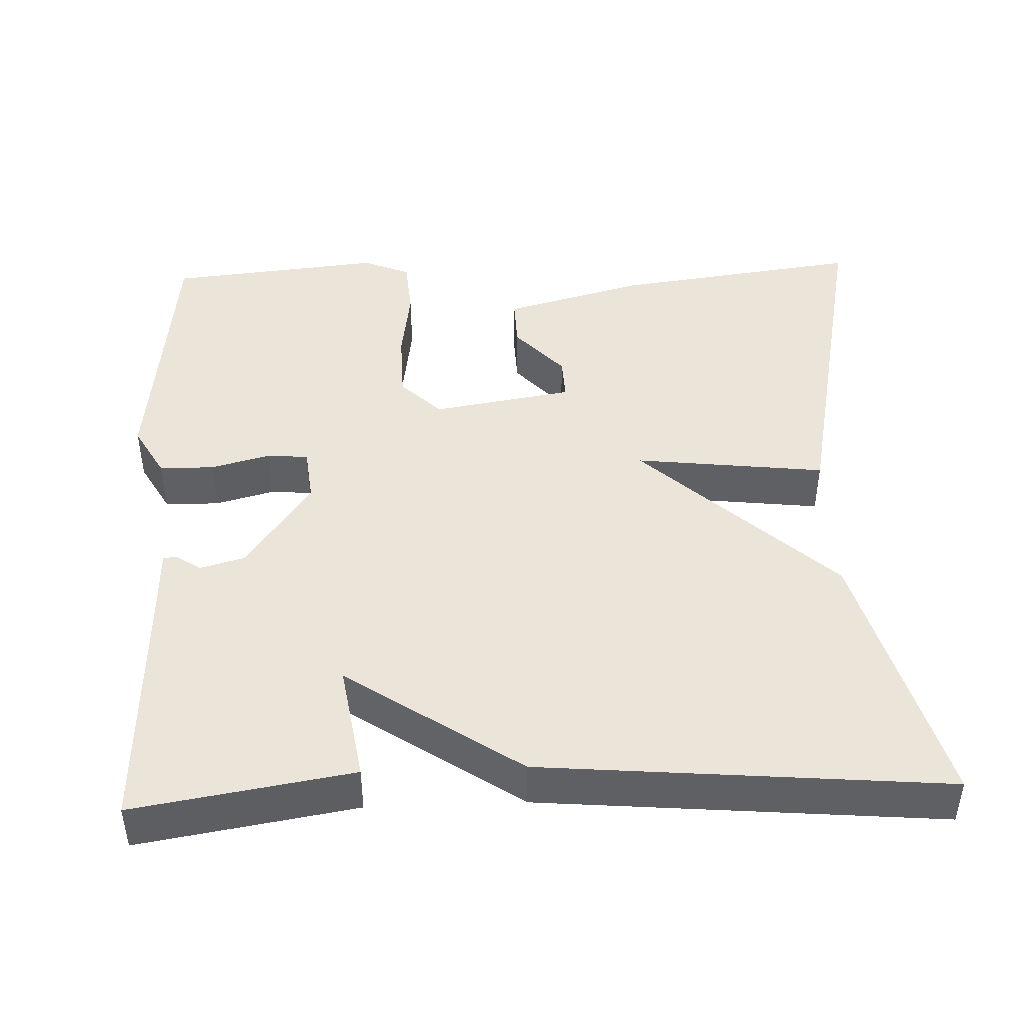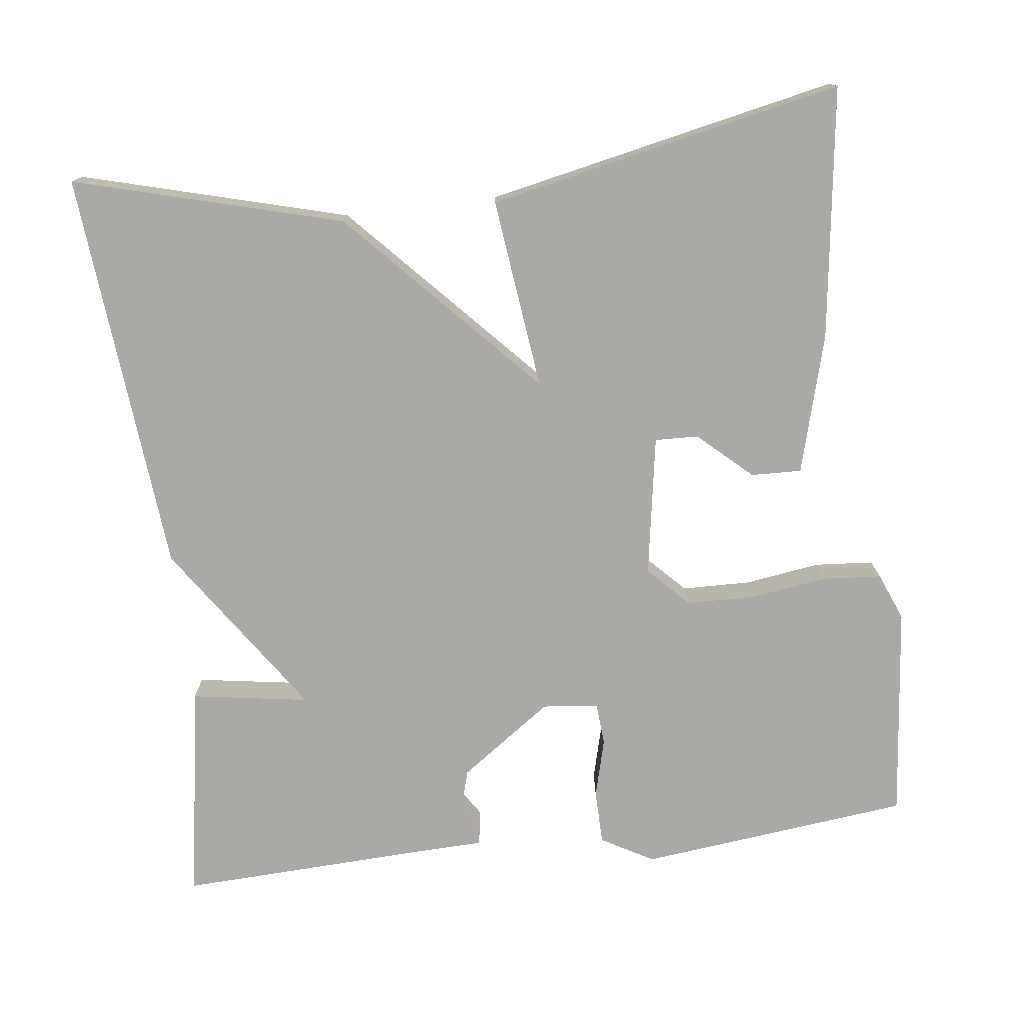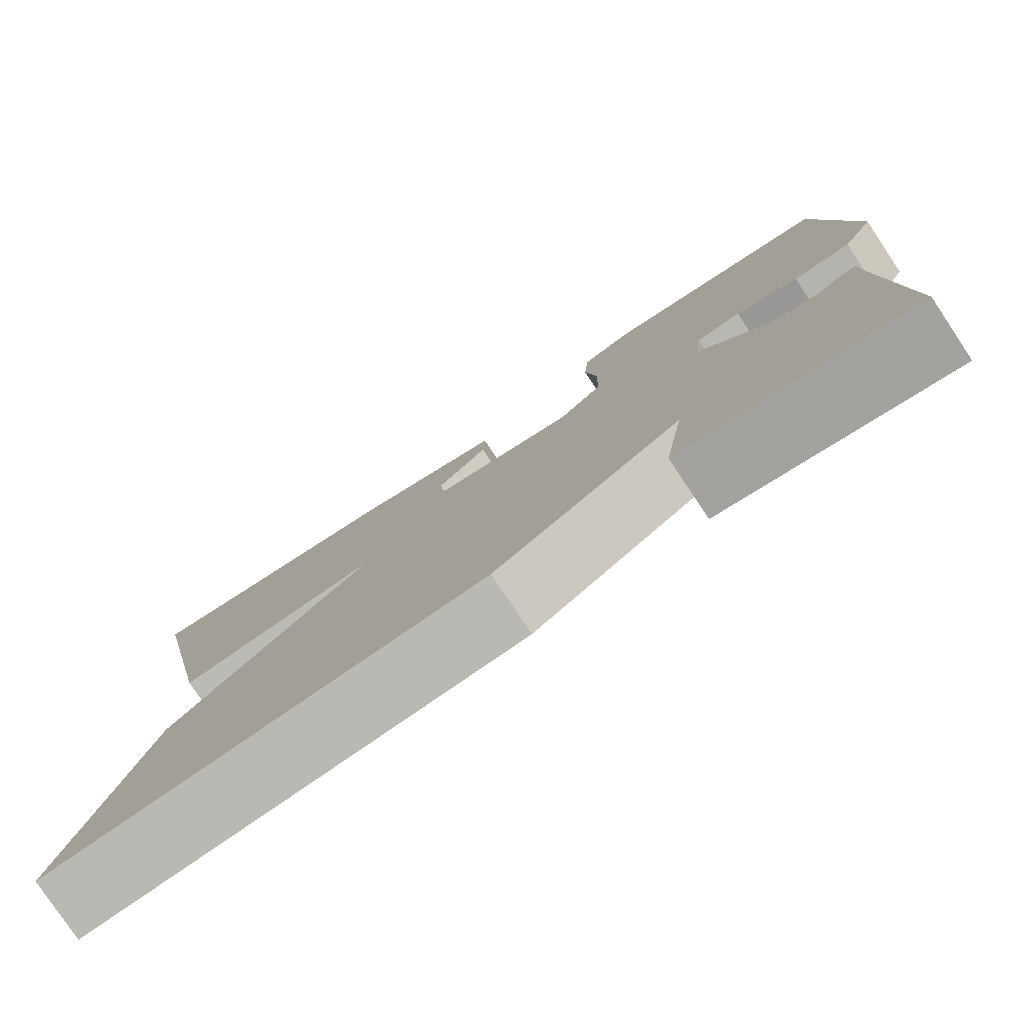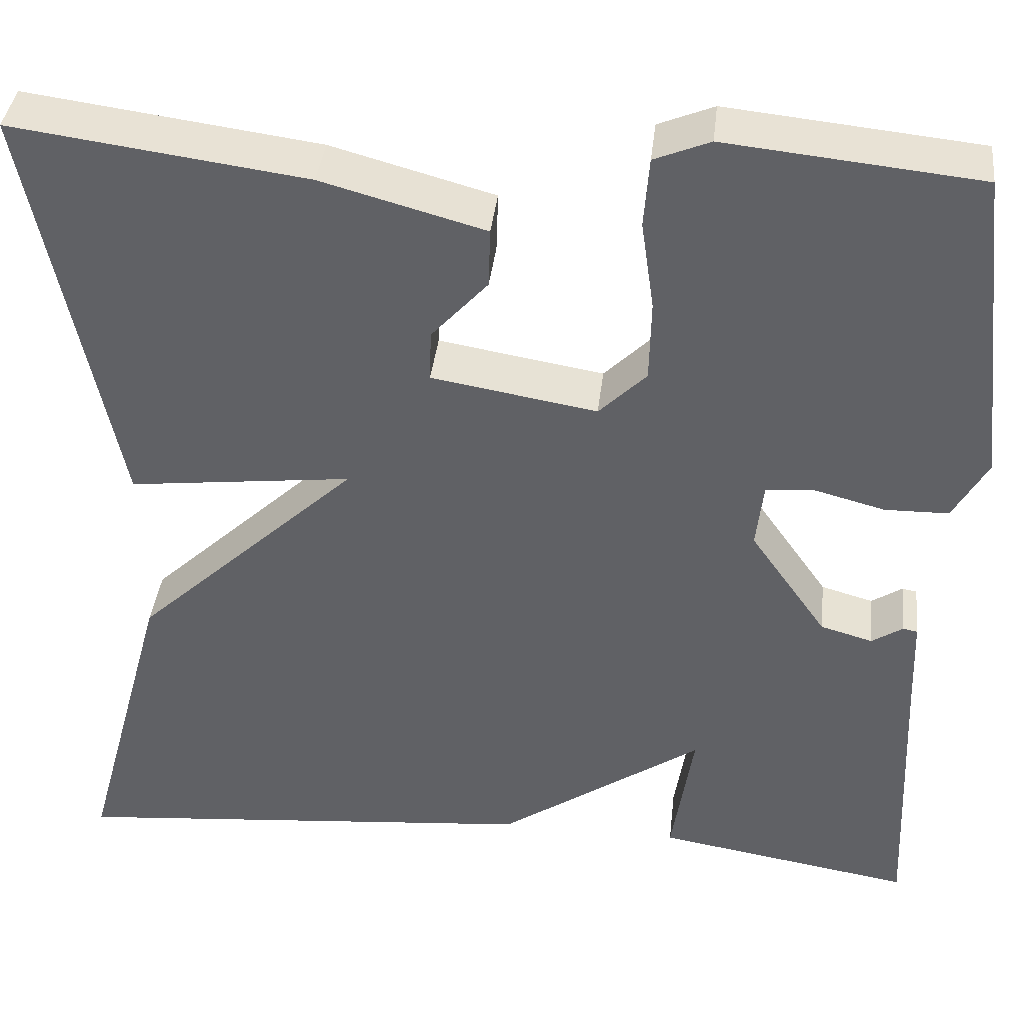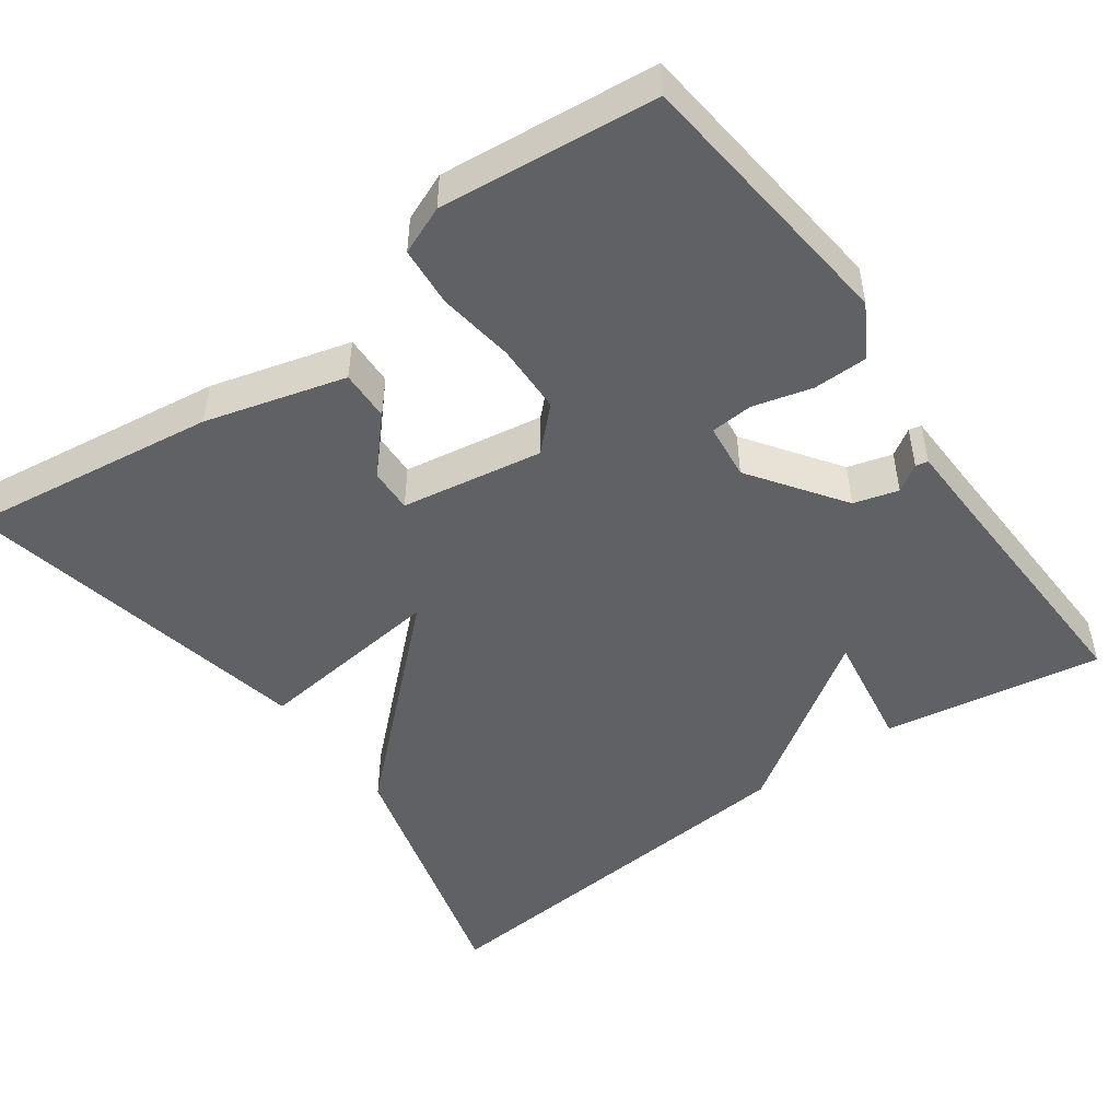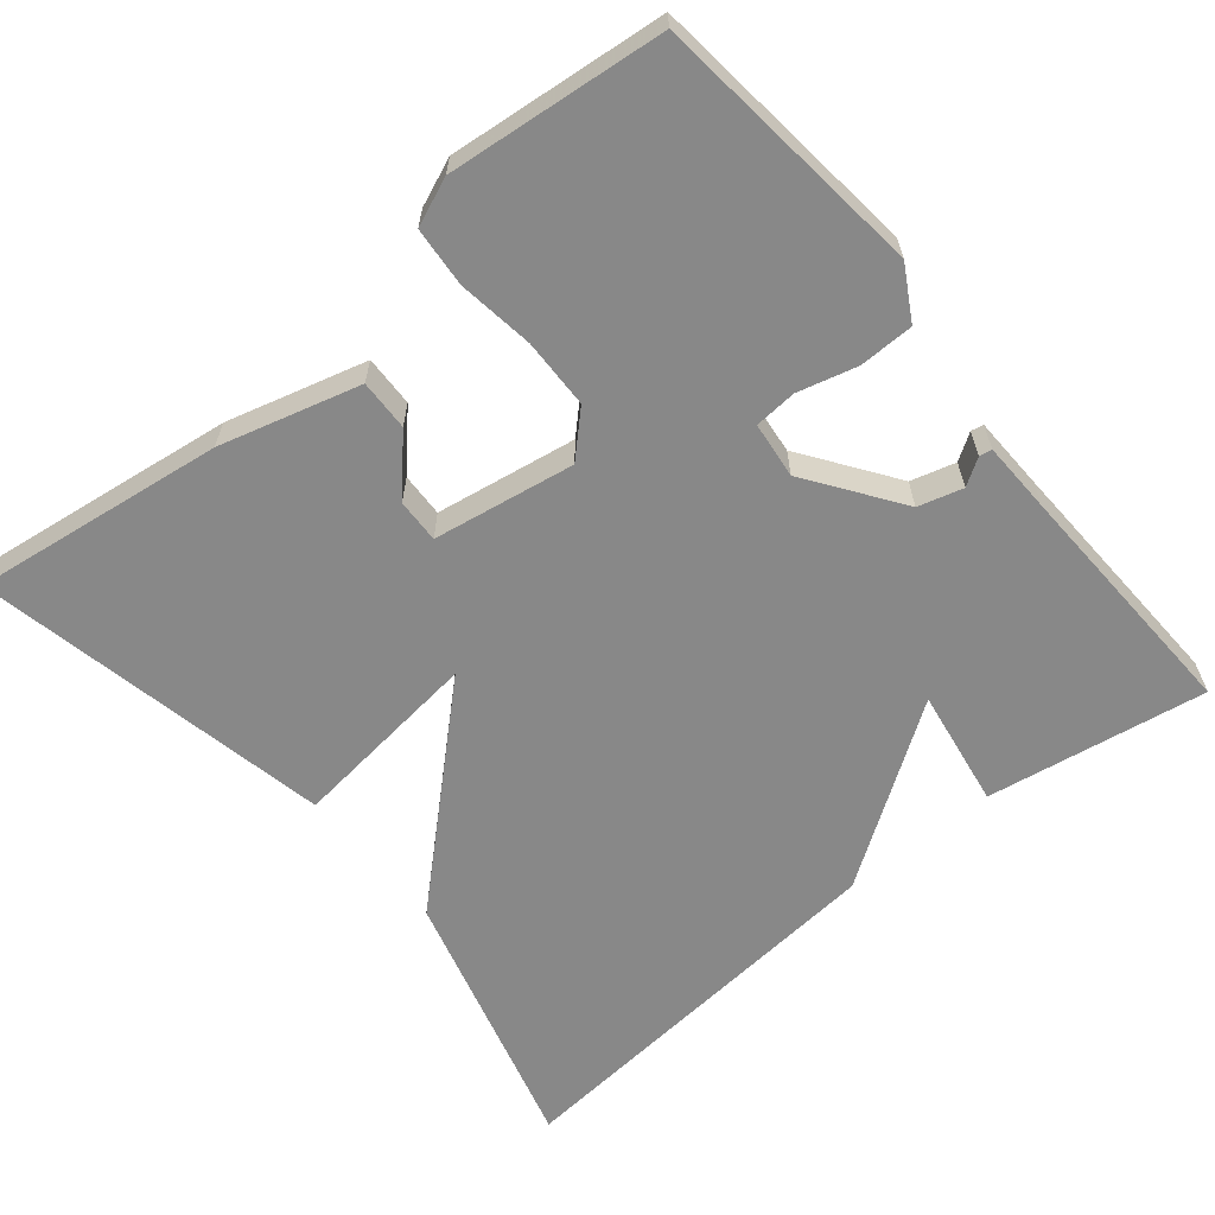
<metadata>
{"format":"obj","ext":"obj","renderer":"f3d","projection":"perspective","resolution":1024,"background":"white","views":[{"elev":45.0,"azim":177.8,"up":"+Y"},{"elev":-75.6,"azim":-83.0,"up":"+Y"},{"elev":-79.3,"azim":33.7,"up":"+Z"},{"elev":38.8,"azim":6.4,"up":"+Z"},{"elev":-49.0,"azim":35.6,"up":"+Y"},{"elev":-62.7,"azim":39.4,"up":"+Y"}]}
</metadata>
<code>
v 0.5 0.07 0.5
v 0.539 0.07 0.15
v 0.501 0.07 0.083
v 0.431 0.07 0.082
v 0.355 0.07 0.102
v 0.301 0.07 0.098
v 0.293 0.07 0.026
v 0.377 0.07 -0.093
v 0.434 0.07 -0.109
v 0.468 0.07 -0.087
v 0.484 0.07 -0.09
v 0.487 0.07 -0.183
v 0.5 0.07 -0.5
v 0.219 0.07 -0.454
v 0.243 0.07 -0.302
v 0.019 0.07 -0.454
v -0.5 0.07 -0.5
v -0.406 0.07 -0.156
v -0.16 0.07 0.073
v -0.406 0.07 0.044
v -0.5 0.07 0.5
v -0.178 0.07 0.457
v 0.001 0.07 0.408
v -0.001 0.07 0.343
v -0.063 0.07 0.275
v -0.065 0.07 0.219
v 0.116 0.07 0.189
v 0.168 0.07 0.24
v 0.17 0.07 0.329
v 0.156 0.07 0.427
v 0.162 0.07 0.503
v 0.223 0.07 0.528
v 0.5 0 0.5
v 0.539 0 0.15
v 0.501 0 0.083
v 0.431 0 0.082
v 0.355 0 0.102
v 0.301 0 0.098
v 0.293 0 0.026
v 0.377 0 -0.093
v 0.434 0 -0.109
v 0.468 0 -0.087
v 0.484 0 -0.09
v 0.487 0 -0.183
v 0.5 0 -0.5
v 0.219 0 -0.454
v 0.243 0 -0.302
v 0.019 0 -0.454
v -0.5 0 -0.5
v -0.406 0 -0.156
v -0.16 0 0.073
v -0.406 0 0.044
v -0.5 0 0.5
v -0.178 0 0.457
v 0.001 0 0.408
v -0.001 0 0.343
v -0.063 0 0.275
v -0.065 0 0.219
v 0.116 0 0.189
v 0.168 0 0.24
v 0.17 0 0.329
v 0.156 0 0.427
v 0.162 0 0.503
v 0.223 0 0.528
f 3 4 5
f 2 3 5
f 1 2 5
f 32 1 5
f 31 32 5
f 30 31 5
f 29 30 5
f 28 29 5 6
f 27 28 6 7
f 26 27 7 8
f 23 24 25
f 22 23 25
f 21 22 25
f 20 21 25
f 19 20 25 26
f 17 18 19
f 16 17 19
f 15 16 19
f 15 19 26 8
f 15 8 9
f 14 15 9
f 13 14 9
f 12 13 9
f 9 10 11 12
f 37 36 35
f 37 35 34
f 37 34 33
f 37 33 64
f 37 64 63
f 37 63 62
f 37 62 61
f 38 37 61 60
f 39 38 60 59
f 40 39 59 58
f 57 56 55
f 57 55 54
f 57 54 53
f 57 53 52
f 58 57 52 51
f 51 50 49
f 51 49 48
f 51 48 47
f 40 58 51 47
f 41 40 47
f 41 47 46
f 41 46 45
f 41 45 44
f 44 43 42 41
f 1 33 34 2
f 2 34 35 3
f 3 35 36 4
f 4 36 37 5
f 5 37 38 6
f 6 38 39 7
f 7 39 40 8
f 8 40 41 9
f 9 41 42 10
f 10 42 43 11
f 11 43 44 12
f 12 44 45 13
f 13 45 46 14
f 14 46 47 15
f 15 47 48 16
f 16 48 49 17
f 17 49 50 18
f 18 50 51 19
f 19 51 52 20
f 20 52 53 21
f 21 53 54 22
f 22 54 55 23
f 23 55 56 24
f 24 56 57 25
f 25 57 58 26
f 26 58 59 27
f 27 59 60 28
f 28 60 61 29
f 29 61 62 30
f 30 62 63 31
f 31 63 64 32
f 32 64 33 1

</code>
